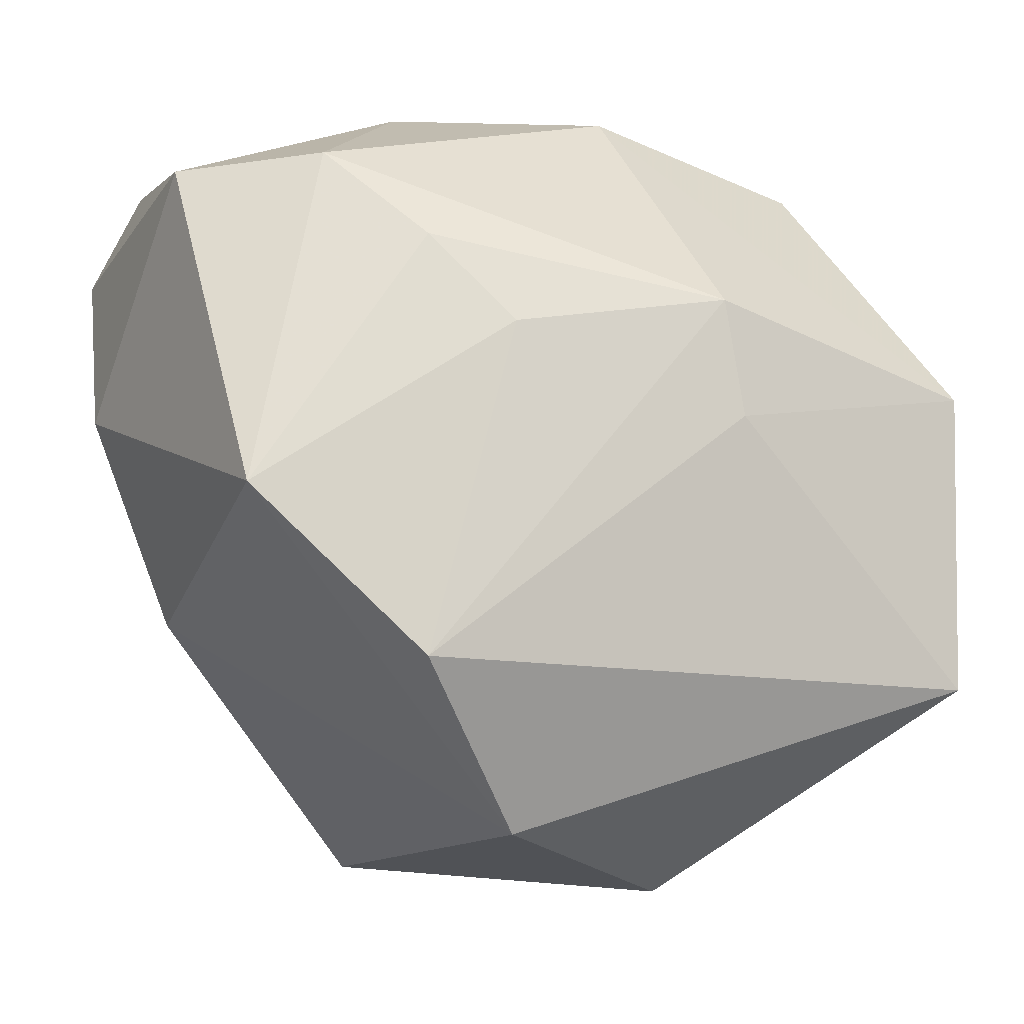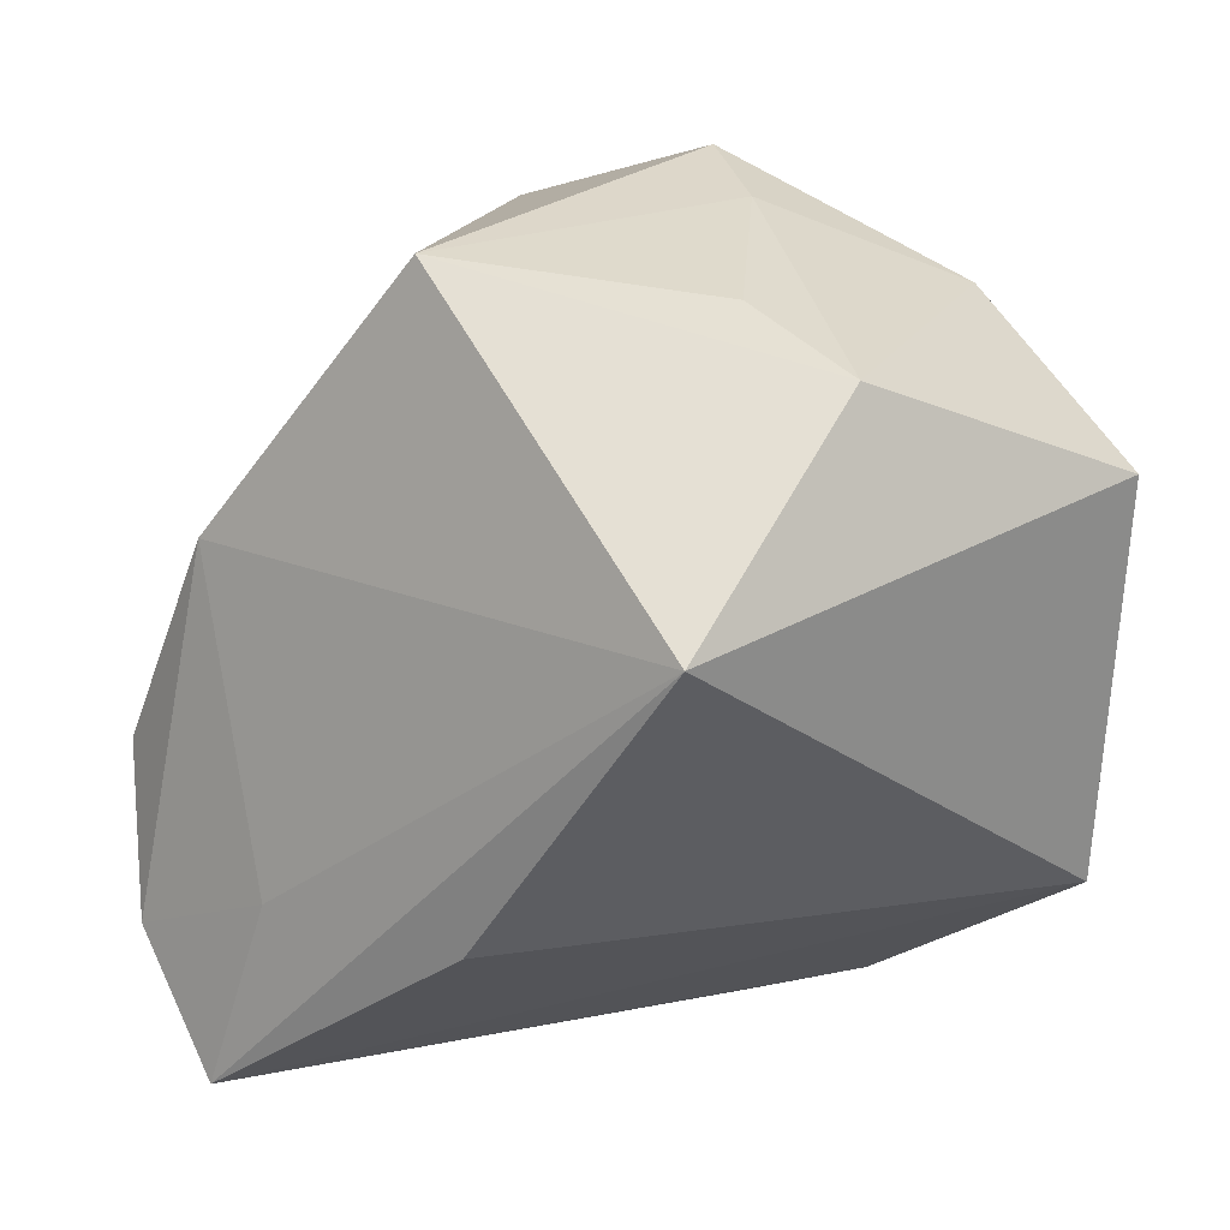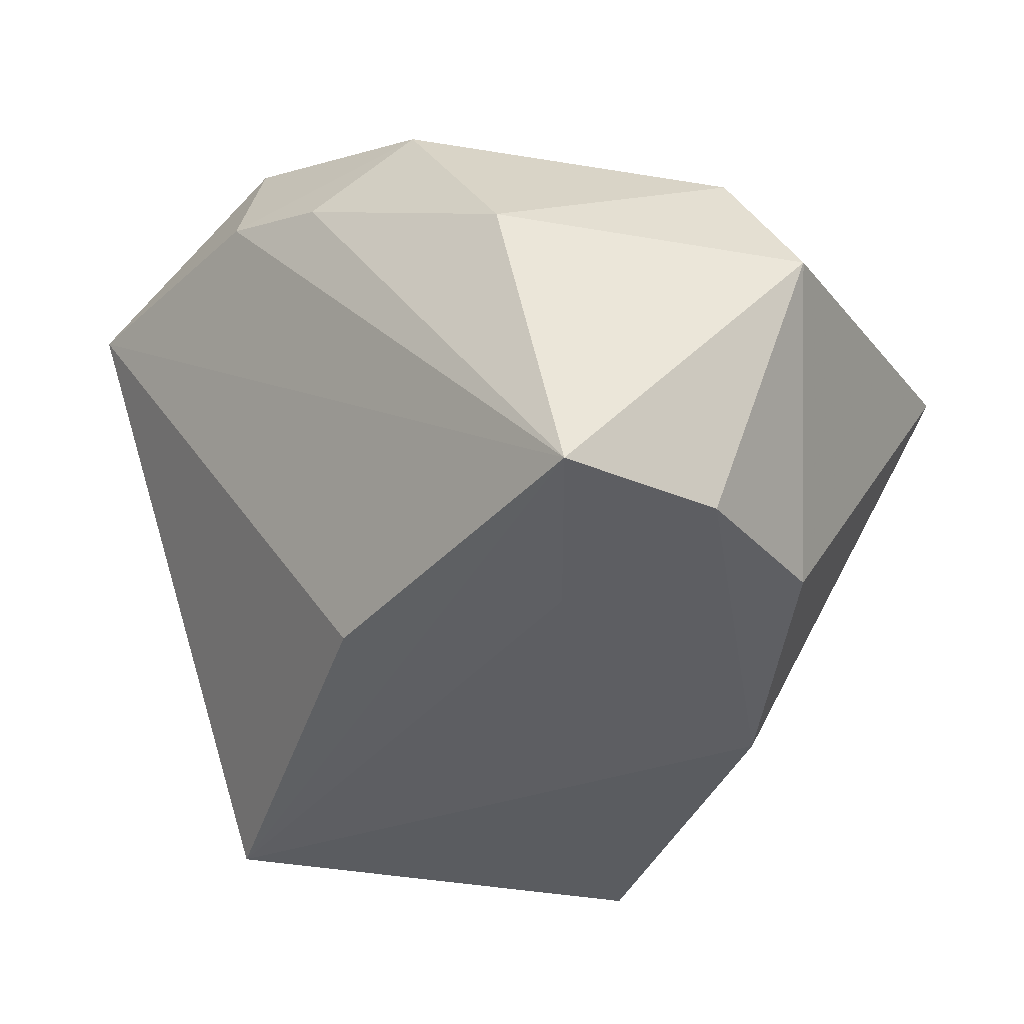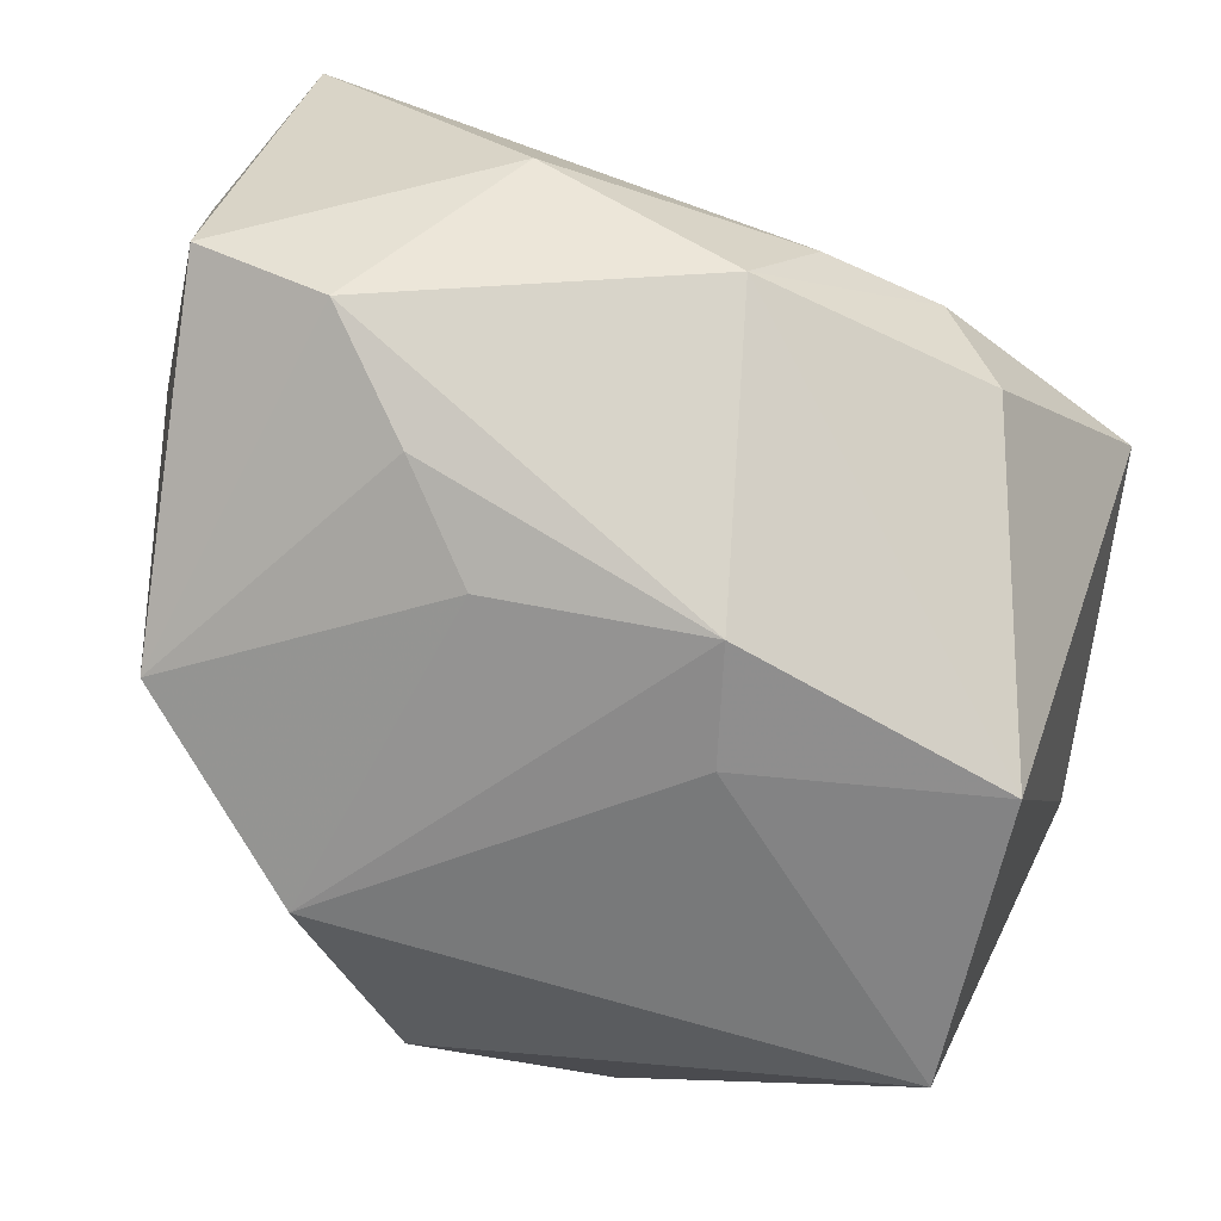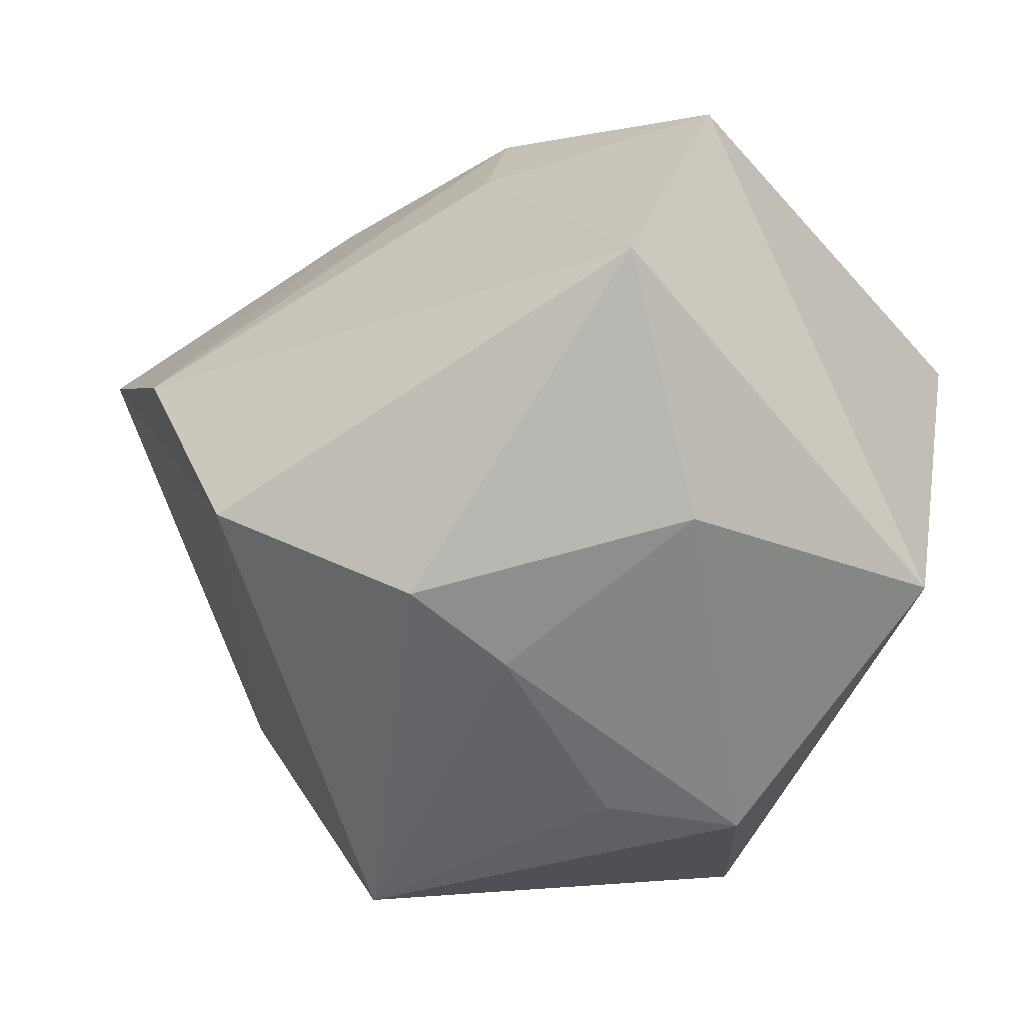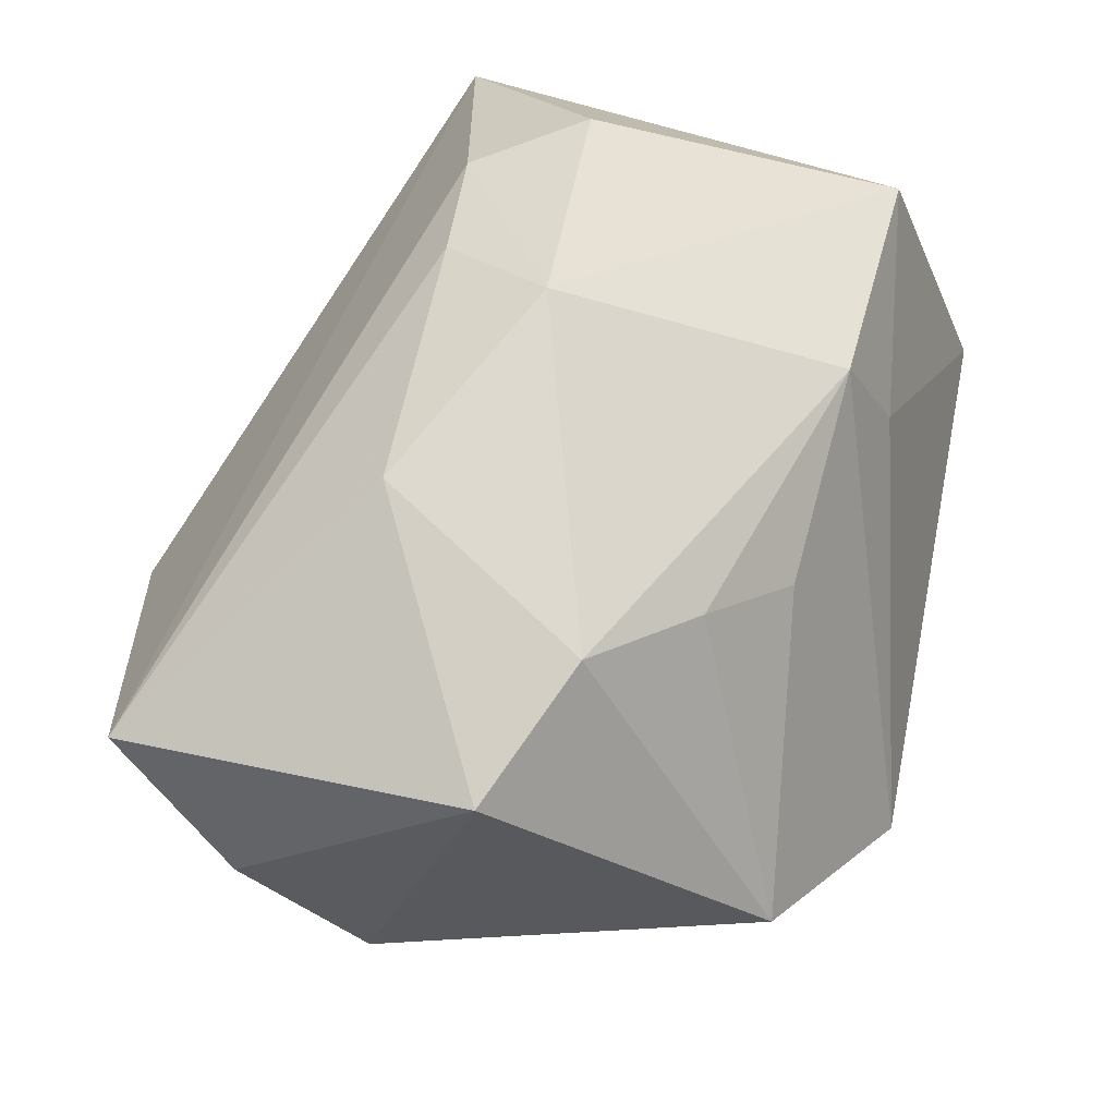
<metadata>
{"format":"obj","ext":"obj","renderer":"f3d","projection":"perspective","resolution":1024,"background":"white","views":[{"elev":16.5,"azim":-16.2,"up":"+Y"},{"elev":-48.8,"azim":-3.6,"up":"+Z"},{"elev":28.4,"azim":-138.1,"up":"+Y"},{"elev":49.2,"azim":13.2,"up":"+Y"},{"elev":-40.8,"azim":32.9,"up":"+Y"},{"elev":71.6,"azim":-76.9,"up":"+Y"}]}
</metadata>
<code>
v 0.008336 0.02112 -0.008778
v -0.02809 0.006386 -0.004879
v 0.0215 -0.007657 0.02216
v -0.01284 -0.001576 0.02315
v 0.008556 0.009832 0.0176
v 0.008211 0.01643 0.0146
v 0.01896 0.01903 -0.002946
v 0.003275 -0.02128 0.01706
v 0.009657 -0.02461 -0.009284
v 0.01505 0.01815 -0.009312
v -0.007472 -0.01389 0.02207
v 0.0236 0.009193 0.01534
v -0.02303 0.02353 0.0005224
v -0.02702 0.01386 -0.0122
v 0.005119 -0.02254 0.009951
v -0.009176 0.02058 0.009707
v -0.02412 -0.007512 -0.003512
v -0.004883 0.01586 0.0141
v 0.001225 -0.01765 -0.02363
v -0.01438 0.0249 0.004134
v -0.02245 0.01844 -0.01993
v 0.005567 0.0249 -0.002369
v -0.008669 0.003171 -0.02363
v -0.01969 0.00705 -0.01676
v -0.007007 0.0249 -0.008301
v -0.02201 0.007976 0.01697
v 0.02576 -0.01596 -0.004603
v -0.01277 -0.02599 -0.002277
v 0.02607 0.007538 -0.01183
v 0.004009 -0.02473 -0.003071
v 0.01813 -0.01754 0.01007
f 21 19 24
f 11 3 4
f 21 24 14
f 26 11 4
f 23 19 21
f 21 29 23
f 23 29 19
f 12 29 7
f 12 3 27
f 27 29 12
f 19 29 27
f 8 11 28
f 3 11 8
f 17 14 24
f 17 19 28
f 17 24 19
f 2 14 17
f 28 11 17
f 17 26 2
f 11 26 17
f 13 14 2
f 2 26 13
f 13 26 20
f 21 14 13
f 19 27 9
f 28 19 9
f 9 30 28
f 28 30 15
f 15 8 28
f 30 9 15
f 18 26 4
f 4 6 18
f 4 3 5
f 5 6 4
f 5 3 12
f 12 6 5
f 10 7 29
f 10 29 21
f 21 1 10
f 31 9 27
f 31 15 9
f 8 15 31
f 31 27 3
f 3 8 31
f 16 6 20
f 16 18 6
f 20 26 16
f 26 18 16
f 7 10 22
f 22 10 1
f 12 7 22
f 22 6 12
f 20 6 22
f 25 1 21
f 25 22 1
f 21 13 25
f 25 13 20
f 20 22 25

</code>
